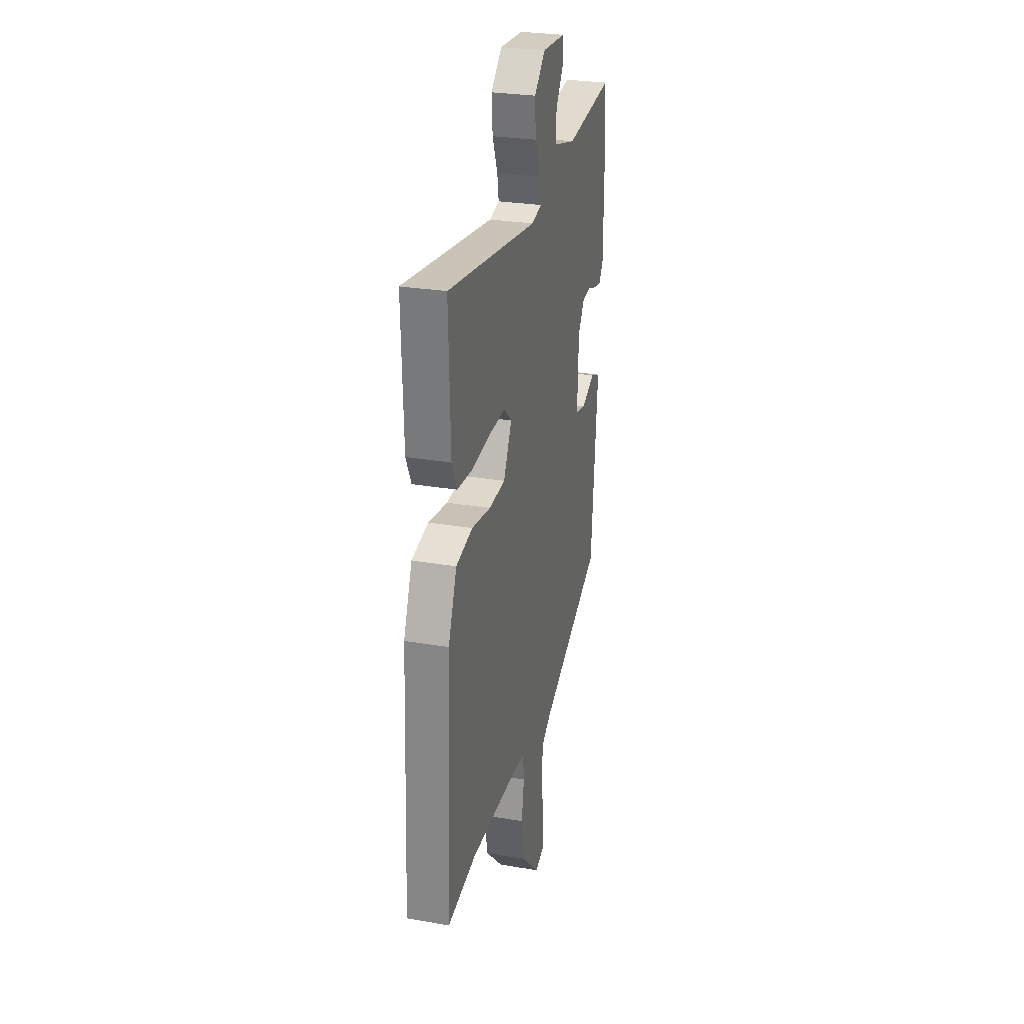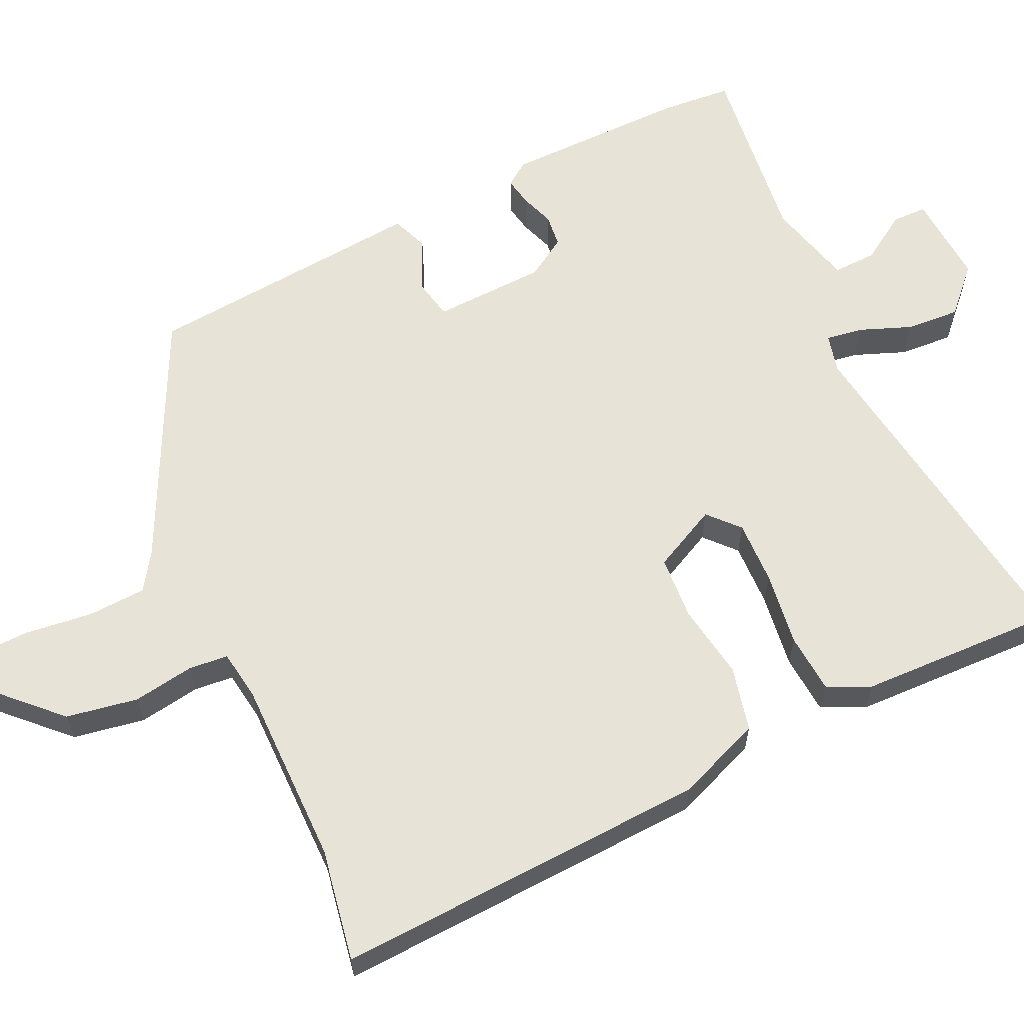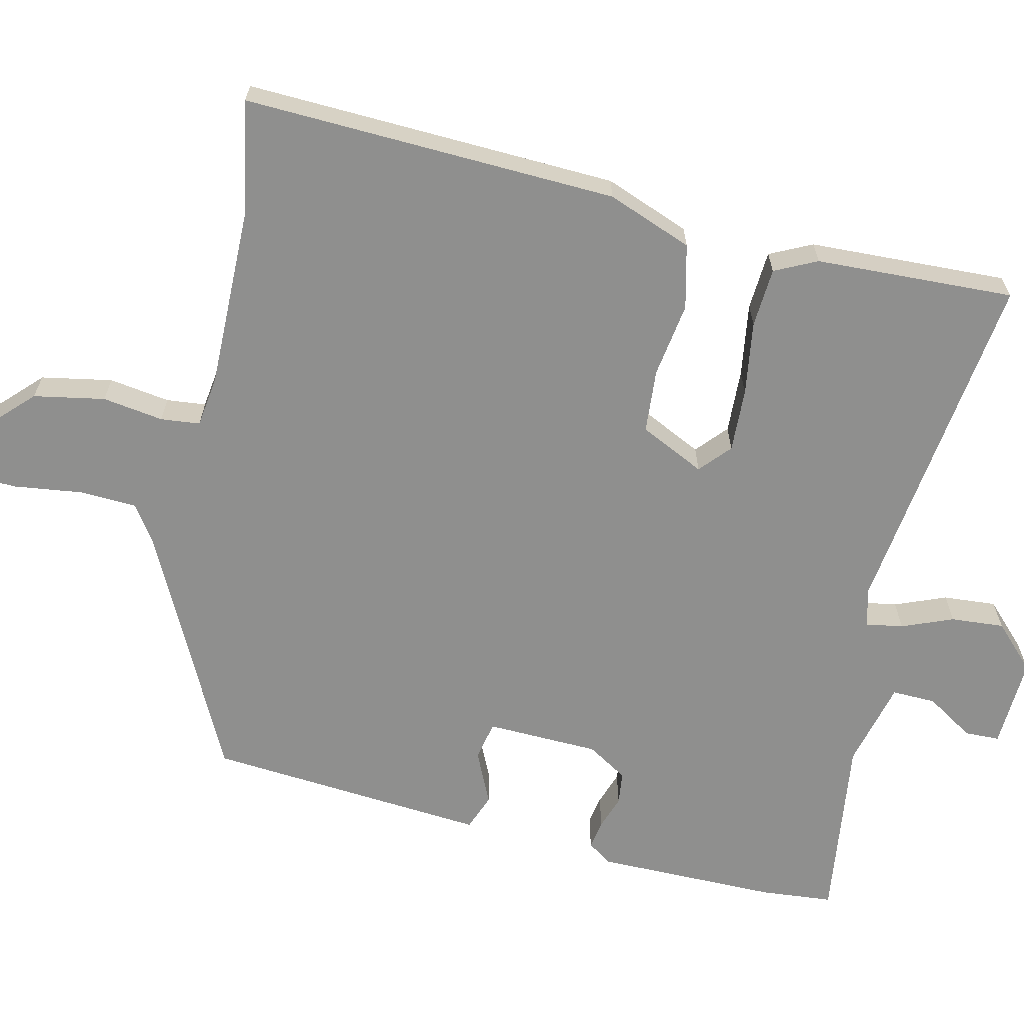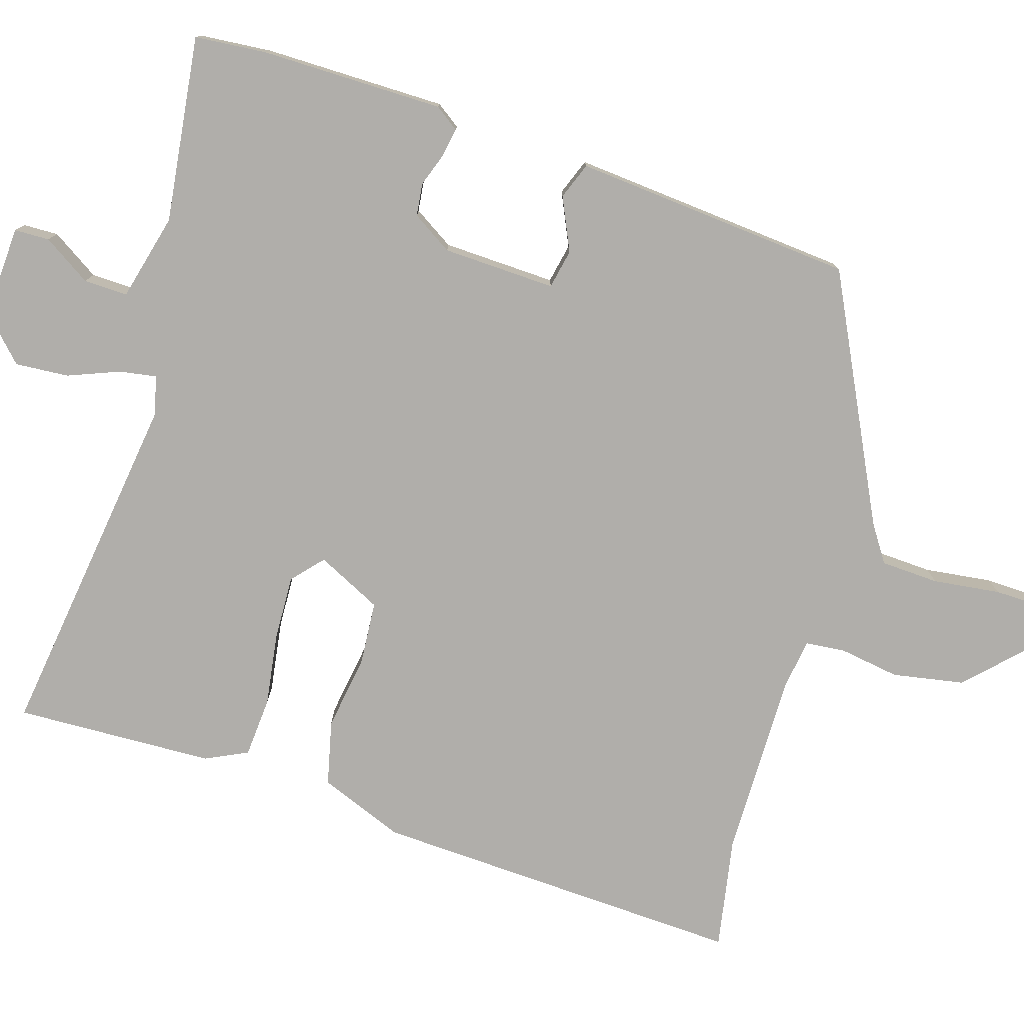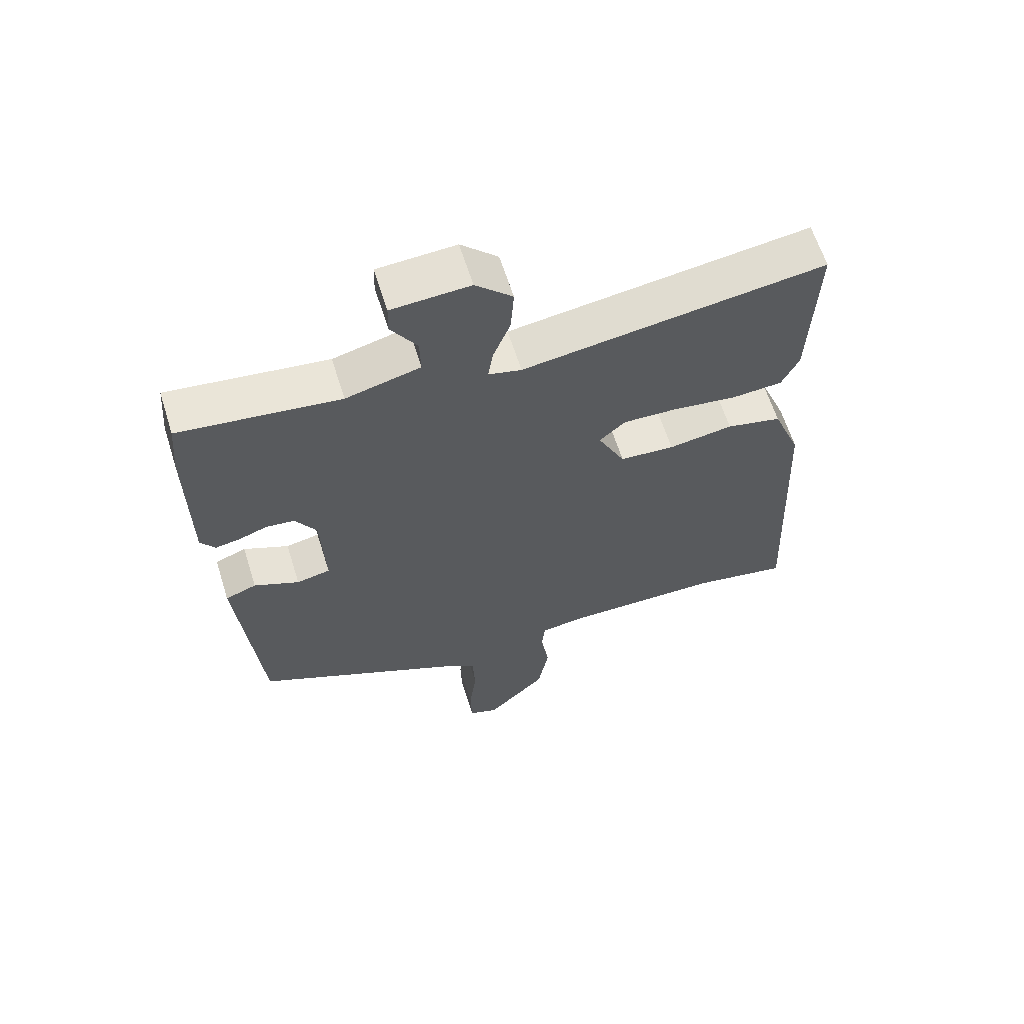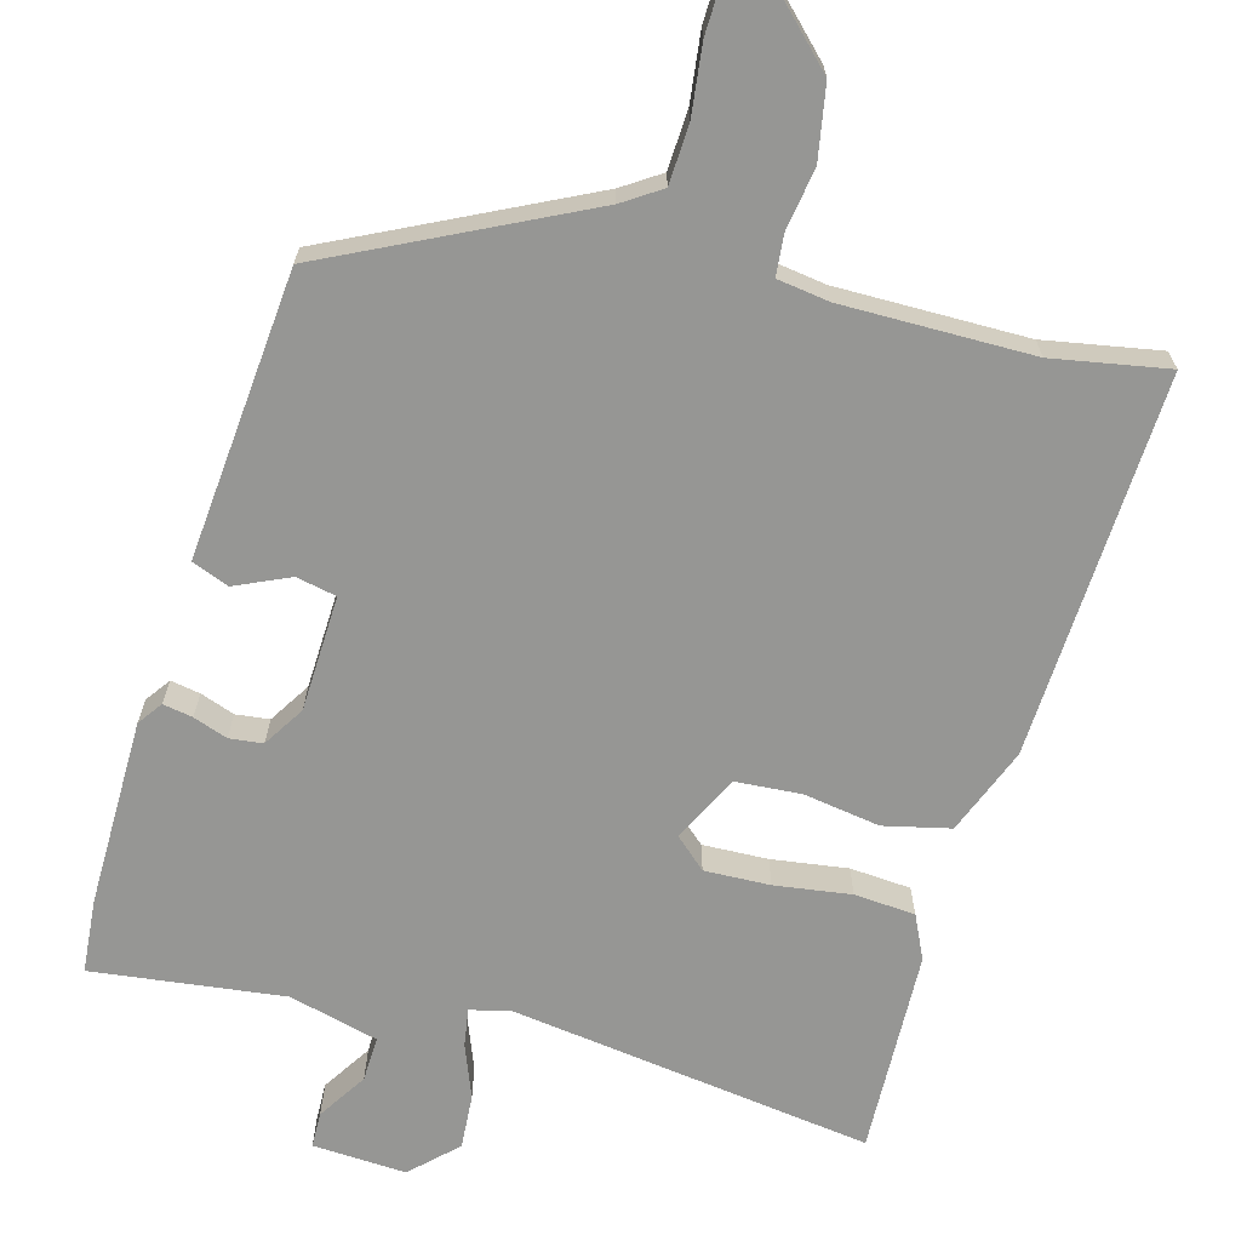
<metadata>
{"format":"obj","ext":"obj","renderer":"f3d","projection":"perspective","resolution":1024,"background":"white","views":[{"elev":27.4,"azim":-75.1,"up":"+Z"},{"elev":61.7,"azim":-115.2,"up":"+Y"},{"elev":-65.2,"azim":-102.5,"up":"+Y"},{"elev":-77.9,"azim":73.1,"up":"+Y"},{"elev":62.8,"azim":162.6,"up":"+Z"},{"elev":-67.7,"azim":164.7,"up":"+Y"}]}
</metadata>
<code>
v -0.393 0.07 -0.481
v -0.544 0.07 -0.508
v -0.52 0.07 -0.005
v -0.475 0.07 0.109
v -0.388 0.07 0.129
v -0.287 0.07 0.113
v -0.201 0.07 0.119
v -0.158 0.07 0.206
v -0.199 0.07 0.243
v -0.285 0.07 0.24
v -0.385 0.07 0.226
v -0.465 0.07 0.232
v -0.492 0.07 0.289
v -0.501 0.07 0.557
v -0.025 0.07 0.491
v 0.027 0.07 0.504
v 0.019 0.07 0.554
v -0.008 0.07 0.623
v -0.013 0.07 0.695
v 0.045 0.07 0.751
v 0.168 0.07 0.744
v 0.169 0.07 0.697
v 0.128 0.07 0.633
v 0.126 0.07 0.574
v 0.243 0.07 0.544
v 0.494 0.07 0.575
v 0.502 0.07 0.478
v 0.5 0.07 0.232
v 0.477 0.07 0.2
v 0.438 0.07 0.207
v 0.393 0.07 0.223
v 0.349 0.07 0.218
v 0.315 0.07 0.164
v 0.309 0.07 0.012
v 0.362 0.07 0.001
v 0.433 0.07 0.033
v 0.482 0.07 0.014
v 0.467 0.07 -0.153
v 0.448 0.07 -0.364
v 0.119 0.07 -0.525
v 0.069 0.07 -0.558
v 0.065 0.07 -0.636
v 0.076 0.07 -0.727
v 0.074 0.07 -0.797
v 0.028 0.07 -0.815
v -0.066 0.07 -0.721
v -0.083 0.07 -0.625
v -0.07 0.07 -0.543
v -0.075 0.07 -0.49
v -0.143 0.07 -0.48
v -0.393 0 -0.481
v -0.544 0 -0.508
v -0.52 0 -0.005
v -0.475 0 0.109
v -0.388 0 0.129
v -0.287 0 0.113
v -0.201 0 0.119
v -0.158 0 0.206
v -0.199 0 0.243
v -0.285 0 0.24
v -0.385 0 0.226
v -0.465 0 0.232
v -0.492 0 0.289
v -0.501 0 0.557
v -0.025 0 0.491
v 0.027 0 0.504
v 0.019 0 0.554
v -0.008 0 0.623
v -0.013 0 0.695
v 0.045 0 0.751
v 0.168 0 0.744
v 0.169 0 0.697
v 0.128 0 0.633
v 0.126 0 0.574
v 0.243 0 0.544
v 0.494 0 0.575
v 0.502 0 0.478
v 0.5 0 0.232
v 0.477 0 0.2
v 0.438 0 0.207
v 0.393 0 0.223
v 0.349 0 0.218
v 0.315 0 0.164
v 0.309 0 0.012
v 0.362 0 0.001
v 0.433 0 0.033
v 0.482 0 0.014
v 0.467 0 -0.153
v 0.448 0 -0.364
v 0.119 0 -0.525
v 0.069 0 -0.558
v 0.065 0 -0.636
v 0.076 0 -0.727
v 0.074 0 -0.797
v 0.028 0 -0.815
v -0.066 0 -0.721
v -0.083 0 -0.625
v -0.07 0 -0.543
v -0.075 0 -0.49
v -0.143 0 -0.48
f 45 46 47 48
f 45 48 49
f 42 43 44 45
f 41 42 45 49
f 40 41 49
f 39 40 49
f 38 39 49 50
f 35 36 37 38
f 34 35 38 50
f 28 29 30 31
f 26 27 28 31
f 25 26 31 32
f 24 25 32 33
f 20 21 22 23
f 20 23 24
f 17 18 19 20
f 16 17 20 24
f 12 13 14 15
f 10 11 12 15
f 9 10 15 16
f 8 9 16 24
f 3 4 5 6
f 1 2 3 6
f 1 6 7
f 24 33 34 50
f 8 24 50
f 1 7 8 50
f 98 97 96 95
f 99 98 95
f 95 94 93 92
f 99 95 92 91
f 99 91 90
f 99 90 89
f 100 99 89 88
f 88 87 86 85
f 100 88 85 84
f 81 80 79 78
f 81 78 77 76
f 82 81 76 75
f 83 82 75 74
f 73 72 71 70
f 74 73 70
f 70 69 68 67
f 74 70 67 66
f 65 64 63 62
f 65 62 61 60
f 66 65 60 59
f 74 66 59 58
f 56 55 54 53
f 56 53 52 51
f 57 56 51
f 100 84 83 74
f 100 74 58
f 100 58 57 51
f 1 51 52 2
f 2 52 53 3
f 3 53 54 4
f 4 54 55 5
f 5 55 56 6
f 6 56 57 7
f 7 57 58 8
f 8 58 59 9
f 9 59 60 10
f 10 60 61 11
f 11 61 62 12
f 12 62 63 13
f 13 63 64 14
f 14 64 65 15
f 15 65 66 16
f 16 66 67 17
f 17 67 68 18
f 18 68 69 19
f 19 69 70 20
f 20 70 71 21
f 21 71 72 22
f 22 72 73 23
f 23 73 74 24
f 24 74 75 25
f 25 75 76 26
f 26 76 77 27
f 27 77 78 28
f 28 78 79 29
f 29 79 80 30
f 30 80 81 31
f 31 81 82 32
f 32 82 83 33
f 33 83 84 34
f 34 84 85 35
f 35 85 86 36
f 36 86 87 37
f 37 87 88 38
f 38 88 89 39
f 39 89 90 40
f 40 90 91 41
f 41 91 92 42
f 42 92 93 43
f 43 93 94 44
f 44 94 95 45
f 45 95 96 46
f 46 96 97 47
f 47 97 98 48
f 48 98 99 49
f 49 99 100 50
f 50 100 51 1

</code>
